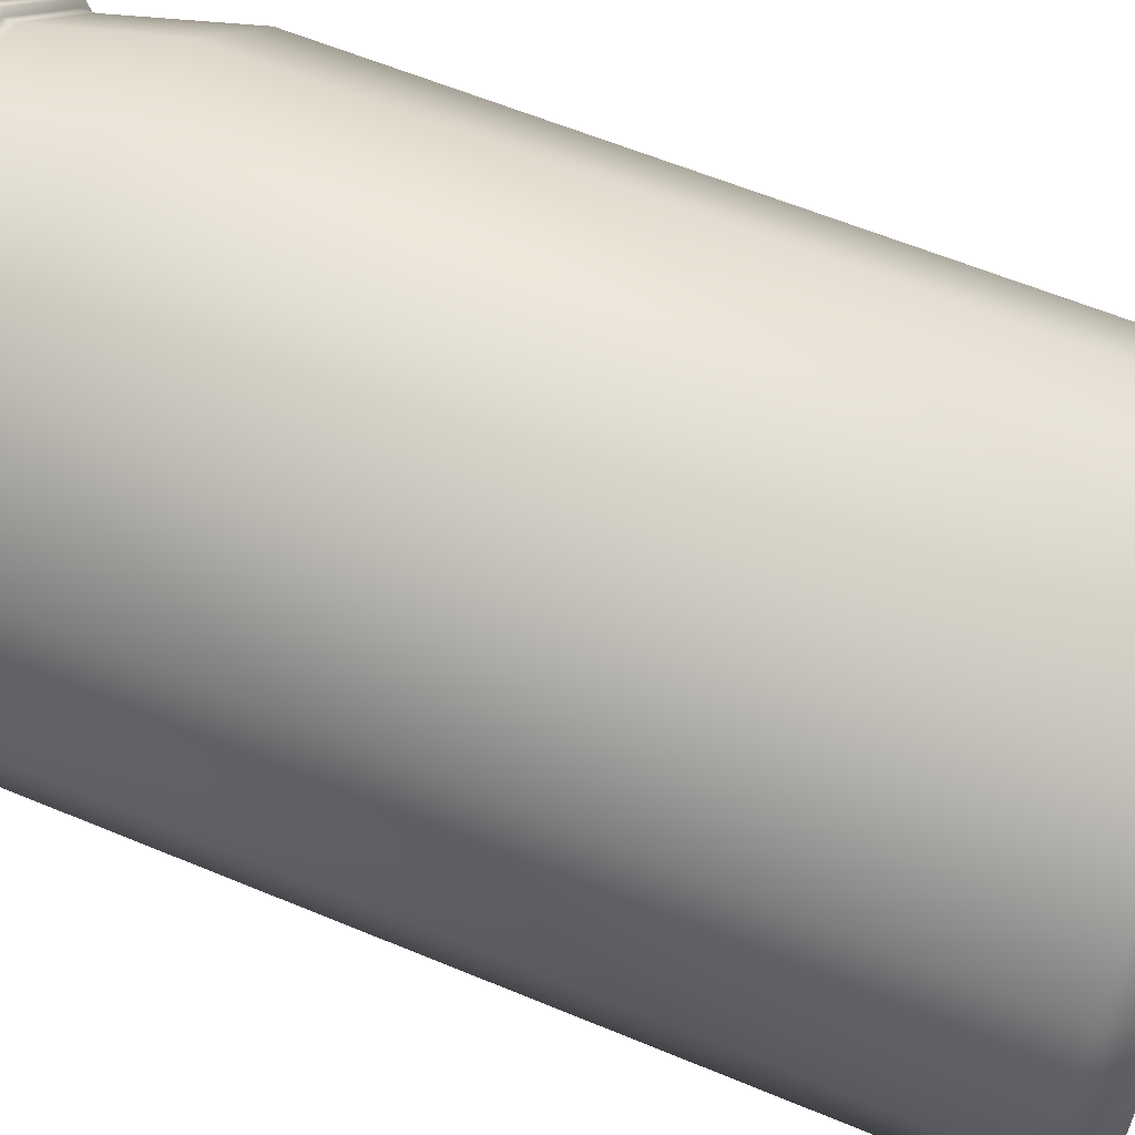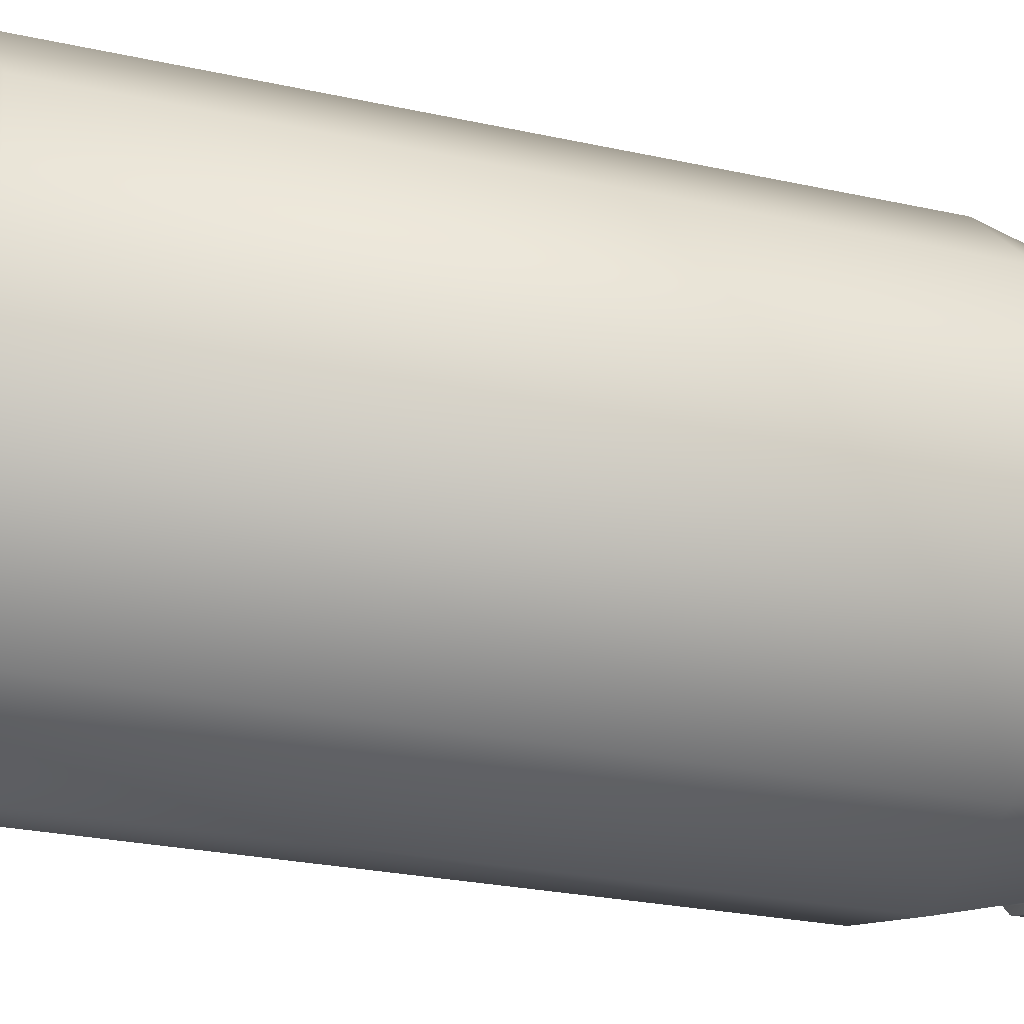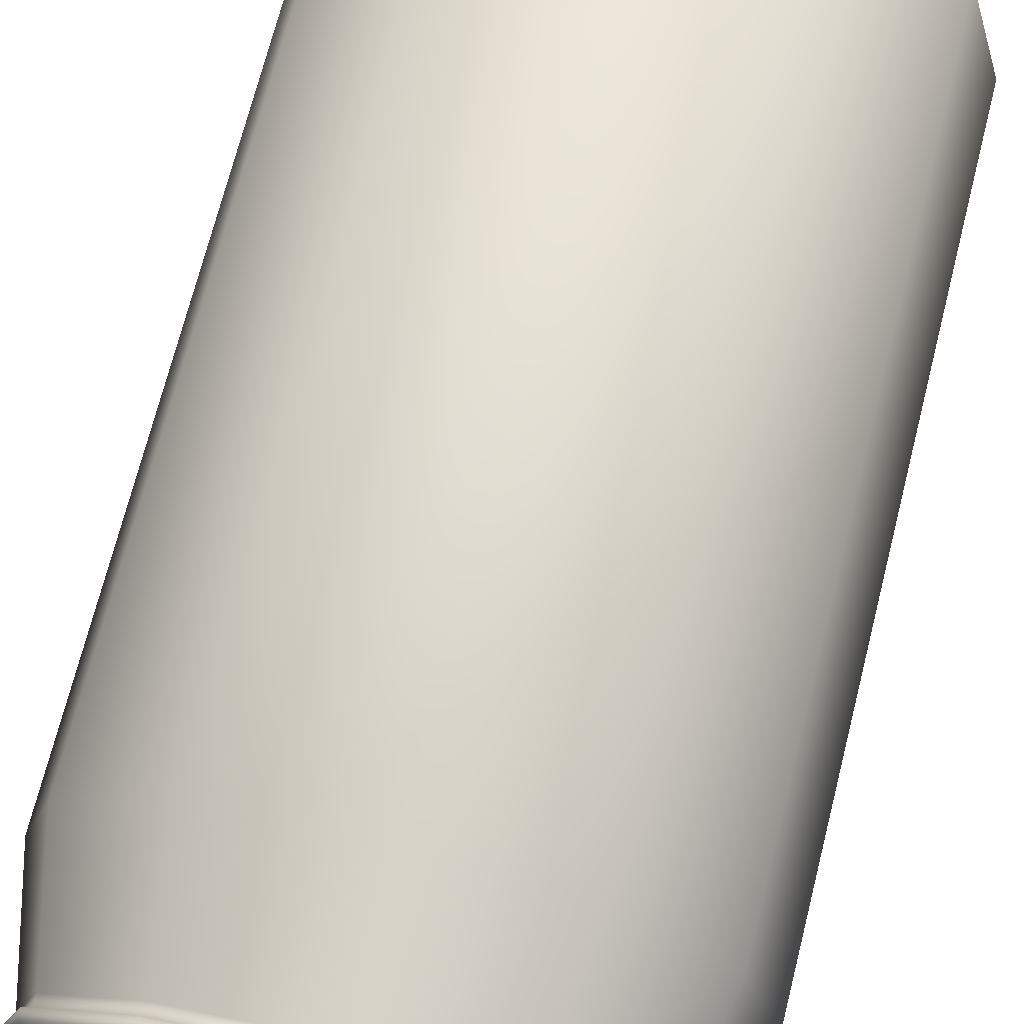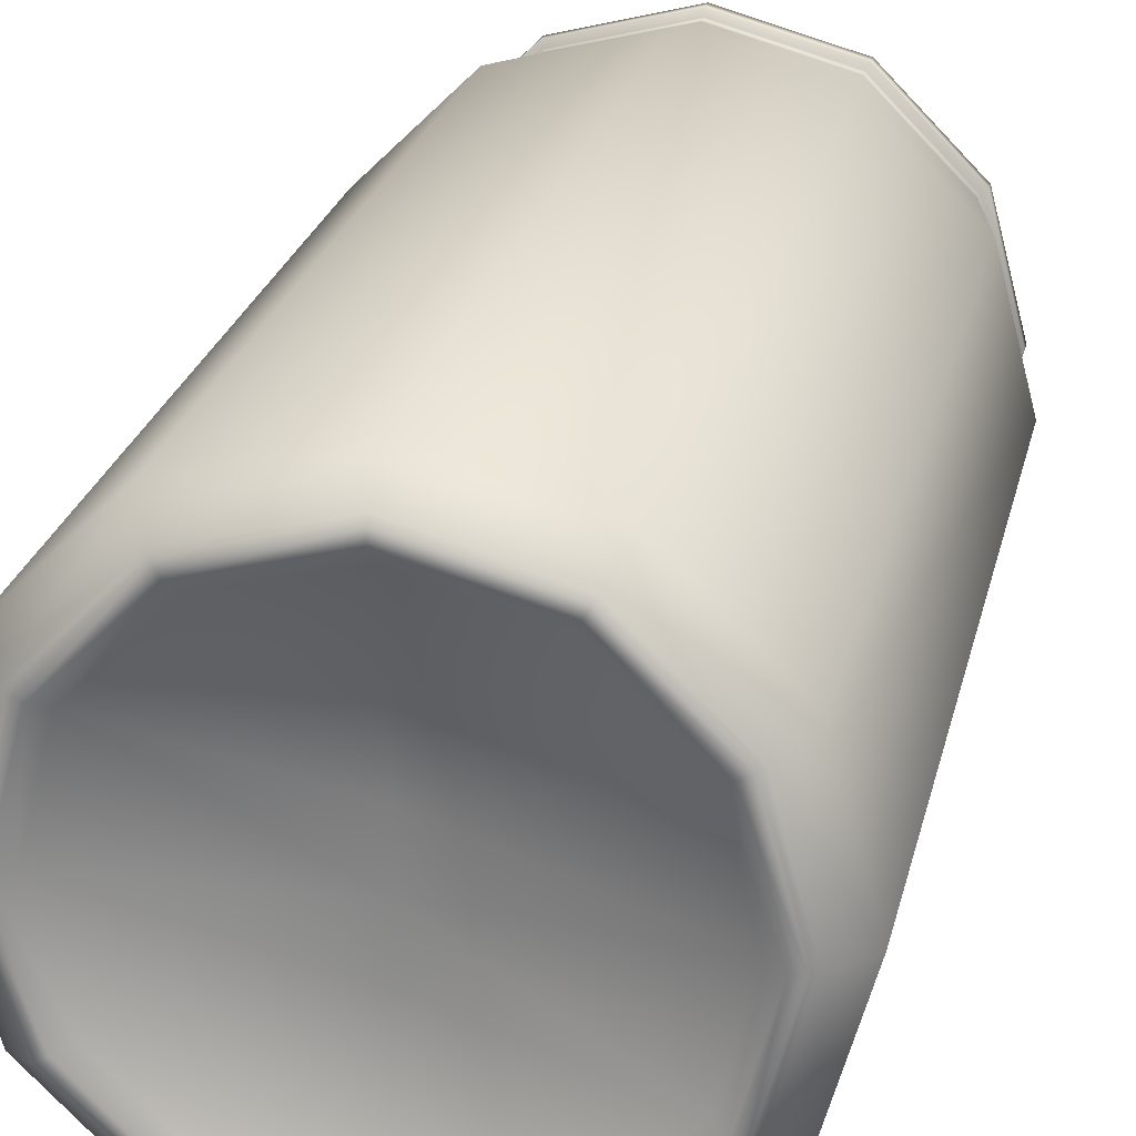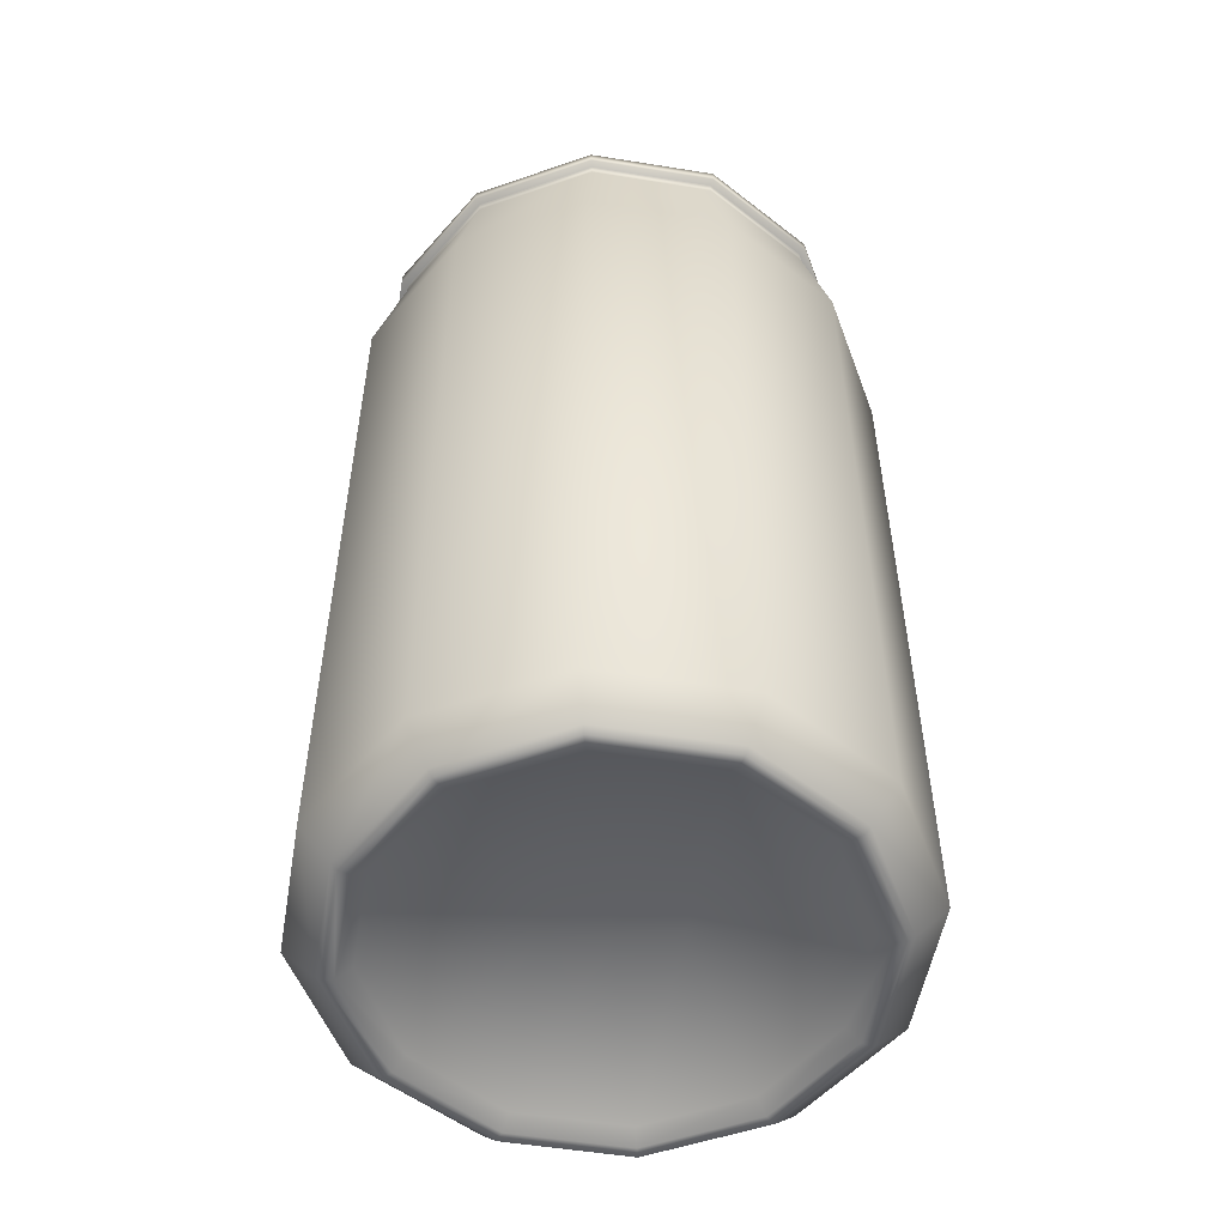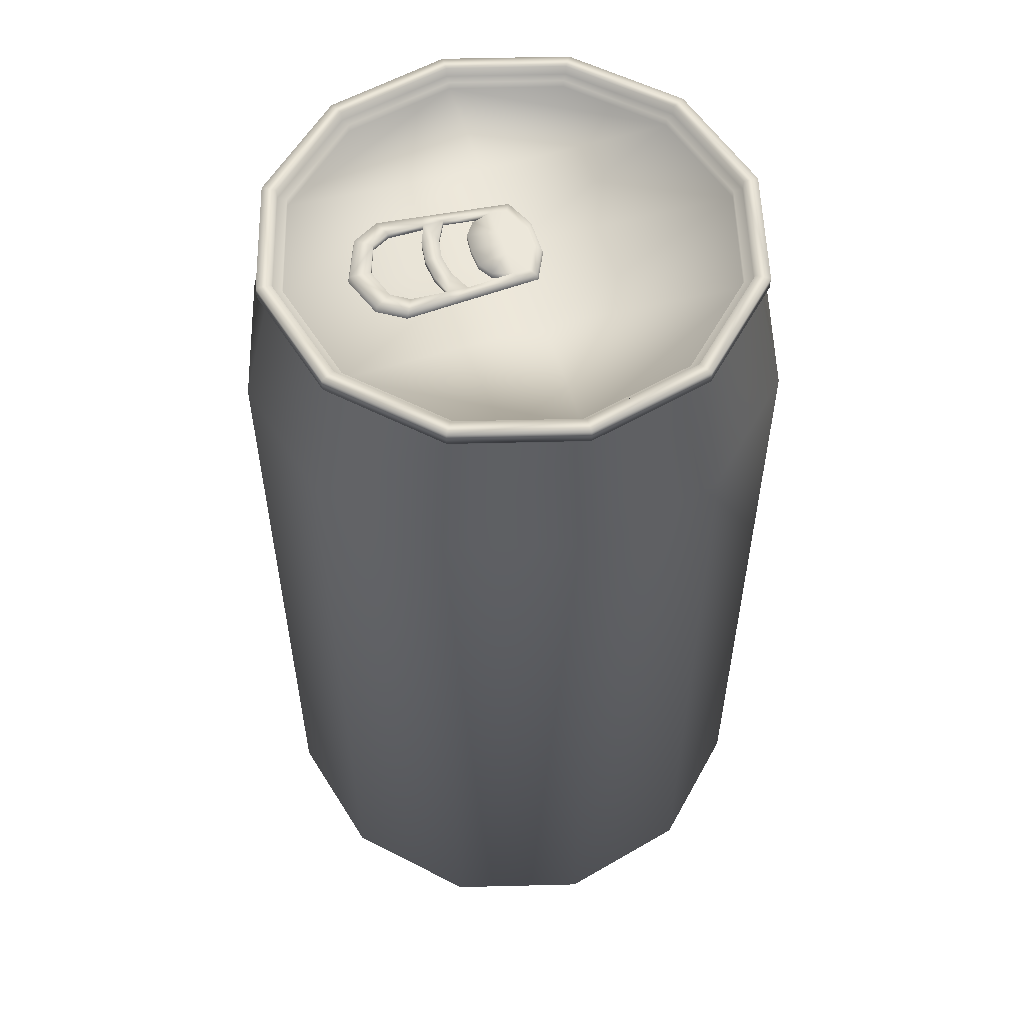
<metadata>
{"format":"obj","ext":"obj","renderer":"f3d","projection":"perspective","resolution":1024,"background":"white","views":[{"elev":59.3,"azim":-66.7,"up":"+Z"},{"elev":-26.2,"azim":70.8,"up":"+Z"},{"elev":71.0,"azim":-165.8,"up":"+Z"},{"elev":25.3,"azim":12.9,"up":"+Z"},{"elev":-53.1,"azim":-84.8,"up":"+Y"},{"elev":54.9,"azim":-106.5,"up":"+Y"}]}
</metadata>
<code>
o Can_Circle
v 0 0 -1
v -0.5 0 -0.866
v -0.866 0 -0.5
v -1 0 0
v -0.866 0 0.5
v -0.5 0 0.866
v -0 0 1
v 0.5 0 0.866
v 0.866 0 0.5
v 1 0 0
v 0.866 0 -0.5
v 0.5 0 -0.866
v -0 -0.02154 0.9284
v -0 -0.02154 0.977
v 0.4885 -0.02154 0.8461
v 0.4642 -0.02154 0.804
v -0.9284 -0.02154 0
v -0.977 -0.02154 0
v -0.8461 -0.02154 0.4885
v -0.804 -0.02154 0.4642
v 0.804 -0.02154 -0.4642
v 0.8461 -0.02154 -0.4885
v 0.4885 -0.02154 -0.8461
v 0.4642 -0.02154 -0.804
v 0 -0.02154 -0.9284
v 0 -0.02154 -0.977
v -0.4885 -0.02154 -0.8461
v -0.4642 -0.02154 -0.804
v 0.8461 -0.02154 0.4885
v 0.804 -0.02154 0.4642
v -0.4885 -0.02154 0.8461
v -0.4642 -0.02154 0.804
v -0.8461 -0.02154 -0.4885
v -0.804 -0.02154 -0.4642
v 0.977 -0.02154 0
v 0.9284 -0.02154 0
v 0 0.1034 0
v -0 0.1034 0.2443
v 0 0.1034 -0.2443
v -0.8708 0.0269 0
v -0.7542 0.0269 -0.4354
v 0.4354 0.0269 -0.7542
v 0.4354 0.0269 0.7542
v -0 0.0269 0.8708
v -0.4354 0.0269 -0.7542
v -0.4354 0.0269 0.7542
v 0.8708 0.0269 0
v 0 0.0269 -0.8708
v 0.7542 0.0269 -0.4354
v -0.7542 0.0269 0.4354
v 0.7542 0.0269 0.4354
v 0 3.707 -1
v -0.5 3.707 -0.866
v -0.866 3.707 -0.5
v -1 3.707 0
v -0.866 3.707 0.5
v -0.5 3.707 0.866
v -0 3.707 1
v 0.5 3.707 0.866
v 0.866 3.707 0.5
v 1 3.707 0
v 0.866 3.707 -0.5
v 0.5 3.707 -0.866
v 0.563 3.203 0.9751
v -0 3.203 1.126
v -0.9751 3.203 0.563
v -1.126 3.203 0
v 0.563 3.203 -0.9751
v 0.9751 3.203 -0.563
v -0.563 3.203 -0.9751
v -0 3.203 -1.126
v 0.9751 3.203 0.563
v -0.563 3.203 0.9751
v -0.9751 3.203 -0.563
v 1.126 3.203 1e-06
v -0 0.1222 1.126
v -1.126 0.1222 0
v 0.9751 0.1222 -0.563
v -0 0.1222 -1.126
v 0.563 0.1222 0.9751
v -0.9751 0.1222 0.563
v 0.563 0.1222 -0.9751
v -0.563 0.1222 -0.9751
v 0.9751 0.1222 0.563
v -0.563 0.1222 0.9751
v -0.9751 0.1222 -0.563
v 1.126 0.1222 1e-06
v 0 3.755 -1
v -0.5 3.755 -0.866
v -0.866 3.755 -0.5
v -1 3.755 0
v -0.866 3.755 0.5
v -0.5 3.755 0.866
v -0 3.755 1
v 0.5 3.755 0.866
v 0.866 3.755 0.5
v 1 3.755 0
v 0.866 3.755 -0.5
v 0.5 3.755 -0.866
v 0 3.755 -1.031
v -0.5154 3.755 -0.8928
v -0.8928 3.755 -0.5154
v -1.031 3.755 0
v -0.8928 3.755 0.5154
v -0.5154 3.755 0.8928
v -0 3.755 1.031
v 0.5154 3.755 0.8928
v 0.8928 3.755 0.5154
v 1.031 3.755 0
v 0.8928 3.755 -0.5154
v 0.5154 3.755 -0.8928
v 0 3.808 -1.031
v -0.5154 3.808 -0.8928
v -0.8928 3.808 -0.5154
v -1.031 3.808 0
v -0.8928 3.808 0.5154
v -0.5154 3.808 0.8928
v -0 3.808 1.031
v 0.5154 3.808 0.8928
v 0.8928 3.808 0.5154
v 1.031 3.808 0
v 0.8928 3.808 -0.5154
v 0.5154 3.808 -0.8928
v 0 3.808 -0.9699
v -0.485 3.808 -0.84
v -0.84 3.808 -0.485
v -0.9699 3.808 0
v -0.84 3.808 0.485
v -0.485 3.808 0.84
v -0 3.808 0.9699
v 0.485 3.808 0.84
v 0.84 3.808 0.485
v 0.9699 3.808 0
v 0.84 3.808 -0.485
v 0.485 3.808 -0.84
v 0 3.764 -0.9699
v -0.485 3.764 -0.84
v -0.84 3.764 -0.485
v -0.9699 3.764 0
v -0.84 3.764 0.485
v -0.485 3.764 0.84
v -0 3.764 0.9699
v 0.485 3.764 0.84
v 0.84 3.764 0.485
v 0.9699 3.764 0
v 0.84 3.764 -0.485
v 0.485 3.764 -0.84
v 0 3.764 -0.9306
v -0.4653 3.764 -0.8059
v -0.8059 3.764 -0.4653
v -0.9306 3.764 0
v -0.8059 3.764 0.4653
v -0.4653 3.764 0.8059
v -0 3.764 0.9306
v 0.4653 3.764 0.8059
v 0.8059 3.764 0.4653
v 0.9306 3.764 0
v 0.8059 3.764 -0.4653
v 0.4653 3.764 -0.8059
v 0 3.729 -0.9306
v -0.4653 3.729 -0.8059
v -0.8059 3.729 -0.4653
v -0.9306 3.729 0
v -0.8059 3.729 0.4653
v -0.4653 3.729 0.8059
v -0 3.729 0.9306
v 0.4653 3.729 0.8059
v 0.8059 3.729 0.4653
v 0.9306 3.729 0
v 0.8059 3.729 -0.4653
v 0.4653 3.729 -0.8059
v 0.4325 3.73 0
v -0 3.73 0
v -0.4325 3.73 0
v 0.1605 3.757 0.02279
v 0.1778 3.757 -0.4612
v 0.1331 3.757 -0.5329
v 0.04456 3.757 0.07548
v 0.1825 3.757 -0.3134
v 0.1838 3.757 -0.2332
v 0.09189 3.757 -0.2748
v 0.09674 3.757 -0.3448
v 0.1975 3.757 0.0438
v 0.246 3.757 -0.4899
v 0.1795 3.757 -0.5966
v 0.07261 3.757 0.1005
v 0.2296 3.757 -0.31
v 0.2225 3.757 -0.2319
v 0.1663 3.762 -0.04129
v 0.2037 3.757 -0.02519
v 0.05879 3.762 -0.04204
v 0.1986 3.723 0.05051
v 0.07072 3.723 0.1086
v 0.2316 3.723 -0.3119
v 0.2243 3.723 -0.2319
v 0.2483 3.723 -0.4962
v 0.2051 3.723 -0.02018
v 0.1802 3.723 -0.6056
v 0.08069 3.758 -0.1615
v 0.1414 3.758 -0.1226
v -0.1605 3.757 0.02279
v -0.1778 3.757 -0.4612
v -0 3.757 -0.3552
v -0.1331 3.757 -0.5329
v -0 3.757 -0.5761
v -0.04456 3.757 0.07548
v -0 3.757 0.07548
v -0.1825 3.757 -0.3134
v -0.1838 3.757 -0.2332
v -0 3.757 -0.2891
v -0.09189 3.757 -0.2748
v -0.09674 3.757 -0.3448
v -0.1975 3.757 0.0438
v -0.246 3.757 -0.4899
v -0.1795 3.757 -0.5966
v -0 3.757 -0.6609
v -0.07261 3.757 0.1005
v -0 3.757 0.1005
v -0.2296 3.757 -0.31
v -0.2225 3.757 -0.2319
v -0.1663 3.762 -0.04129
v -0.2037 3.757 -0.02519
v -0 3.762 -0.04129
v -0.05879 3.762 -0.04204
v -0.1986 3.723 0.05051
v -0.07072 3.723 0.1086
v -0.2316 3.723 -0.3119
v -0.2243 3.723 -0.2319
v -0.2483 3.723 -0.4962
v -0.2051 3.723 -0.02018
v -0 3.723 0.1086
v -0 3.723 -0.6714
v -0.1802 3.723 -0.6056
v -0.08069 3.758 -0.1615
v -0 3.758 -0.1683
v -0.1414 3.758 -0.1226
v 0.09189 3.73 -0.2748
v -0 3.73 -0.2891
v 0.1663 3.73 -0.04129
v 0.1838 3.73 -0.2332
v -0 3.714 -0.1683
v 0.08069 3.714 -0.1615
v 0.1414 3.714 -0.1226
v -0.09189 3.73 -0.2748
v -0.1663 3.73 -0.04129
v -0.1838 3.73 -0.2332
v -0.08069 3.714 -0.1615
v -0.1414 3.714 -0.1226
v 0.09674 3.73 -0.3448
v 0.1825 3.73 -0.3134
v 0.1331 3.73 -0.5329
v -0 3.73 -0.5761
v -0 3.73 -0.3552
v 0.1778 3.73 -0.4612
v -0.09674 3.73 -0.3448
v -0.1825 3.73 -0.3134
v -0.1331 3.73 -0.5329
v -0.1778 3.73 -0.4612
f 7 6 31 14
f 4 3 33 18
f 11 10 35 22
f 2 1 26 27
f 40 50 20 17
f 49 42 24 21
f 45 41 34 28
f 10 9 29 35
f 8 7 14 15
f 5 4 18 19
f 12 11 22 23
f 1 12 23 26
f 6 5 19 31
f 9 8 15 29
f 47 49 21 36
f 41 40 17 34
f 46 44 13 32
f 51 47 36 30
f 3 2 27 33
f 42 48 25 24
f 50 46 32 20
f 43 51 30 16
f 36 21 22 35
f 34 17 18 33
f 32 13 14 31
f 30 36 35 29
f 28 34 33 27
f 24 25 26 23
f 20 32 31 19
f 16 30 29 15
f 25 28 27 26
f 21 24 23 22
f 17 20 19 18
f 13 16 15 14
f 13 44 43 16
f 47 51 38 37
f 45 48 39 41
f 40 41 39 37
f 51 43 44 38
f 50 40 37 38
f 49 47 37 39
f 42 49 39 48
f 44 46 50 38
f 65 64 59 58
f 67 66 56 55
f 69 68 63 62
f 71 70 53 52
f 64 72 60 59
f 66 73 57 56
f 68 71 52 63
f 70 74 54 53
f 72 75 61 60
f 73 65 58 57
f 74 67 55 54
f 75 69 62 61
f 87 78 69 75
f 86 77 67 74
f 85 76 65 73
f 84 87 75 72
f 83 86 74 70
f 82 79 71 68
f 81 85 73 66
f 80 84 72 64
f 79 83 70 71
f 78 82 68 69
f 77 81 66 67
f 76 80 64 65
f 7 8 80 76
f 4 5 81 77
f 11 12 82 78
f 1 2 83 79
f 8 9 84 80
f 5 6 85 81
f 12 1 79 82
f 2 3 86 83
f 9 10 87 84
f 6 7 76 85
f 3 4 77 86
f 10 11 78 87
f 55 56 92 91
f 62 63 99 98
f 52 53 89 88
f 59 60 96 95
f 56 57 93 92
f 63 52 88 99
f 53 54 90 89
f 60 61 97 96
f 57 58 94 93
f 54 55 91 90
f 61 62 98 97
f 58 59 95 94
f 94 95 107 106
f 91 92 104 103
f 98 99 111 110
f 88 89 101 100
f 95 96 108 107
f 92 93 105 104
f 99 88 100 111
f 89 90 102 101
f 96 97 109 108
f 93 94 106 105
f 90 91 103 102
f 97 98 110 109
f 109 110 122 121
f 106 107 119 118
f 103 104 116 115
f 110 111 123 122
f 100 101 113 112
f 107 108 120 119
f 104 105 117 116
f 111 100 112 123
f 101 102 114 113
f 108 109 121 120
f 105 106 118 117
f 102 103 115 114
f 114 115 127 126
f 121 122 134 133
f 118 119 131 130
f 115 116 128 127
f 122 123 135 134
f 112 113 125 124
f 119 120 132 131
f 116 117 129 128
f 123 112 124 135
f 113 114 126 125
f 120 121 133 132
f 117 118 130 129
f 126 127 139 138
f 133 134 146 145
f 130 131 143 142
f 127 128 140 139
f 134 135 147 146
f 124 125 137 136
f 131 132 144 143
f 128 129 141 140
f 135 124 136 147
f 125 126 138 137
f 132 133 145 144
f 129 130 142 141
f 141 142 154 153
f 138 139 151 150
f 145 146 158 157
f 142 143 155 154
f 139 140 152 151
f 146 147 159 158
f 136 137 149 148
f 143 144 156 155
f 140 141 153 152
f 147 136 148 159
f 137 138 150 149
f 144 145 157 156
f 153 154 166 165
f 150 151 163 162
f 157 158 170 169
f 154 155 167 166
f 151 152 164 163
f 158 159 171 170
f 148 149 161 160
f 155 156 168 167
f 152 153 165 164
f 159 148 160 171
f 149 150 162 161
f 156 157 169 168
f 171 172 169 170
f 165 174 163 164
f 172 171 160 173
f 169 172 167 168
f 174 165 166 173
f 163 174 161 162
f 167 172 173 166
f 161 174 173 160
f 25 48 45 28
f 182 203 210 181
f 179 182 181 180
f 178 186 183 175
f 177 185 216 205
f 189 175 183 190
f 180 188 187 179
f 177 176 184 185
f 178 207 218 186
f 179 187 184 176
f 180 189 190 188
f 178 191 223 207
f 175 189 191 178
f 205 204 257 252
f 212 203 253 255
f 223 191 199 235
f 204 202 258 257
f 202 208 256 258
f 210 238 237 181
f 189 239 243 200
f 181 237 240 180
f 180 240 239 189
f 184 196 198 185
f 190 197 195 188
f 185 198 232 216
f 218 231 193 186
f 183 192 197 190
f 187 194 196 184
f 188 195 194 187
f 186 193 192 183
f 191 189 200 199
f 212 211 210 203
f 208 209 211 212
f 206 201 213 217
f 204 205 216 215
f 221 222 213 201
f 209 208 219 220
f 204 215 214 202
f 206 217 218 207
f 208 202 214 219
f 209 220 222 221
f 206 207 223 224
f 201 206 224 221
f 199 242 241 235
f 200 243 242 199
f 223 235 234 224
f 210 211 244 238
f 221 236 248 245
f 211 209 246 244
f 209 221 245 246
f 234 235 241 247
f 236 234 247 248
f 214 215 233 229
f 222 220 228 230
f 215 216 232 233
f 218 217 226 231
f 213 222 230 225
f 219 214 229 227
f 220 219 227 228
f 217 213 225 226
f 224 234 236 221
f 208 212 255 256
f 176 254 250 179
f 177 251 254 176
f 182 249 253 203
f 205 252 251 177
f 179 250 249 182

</code>
